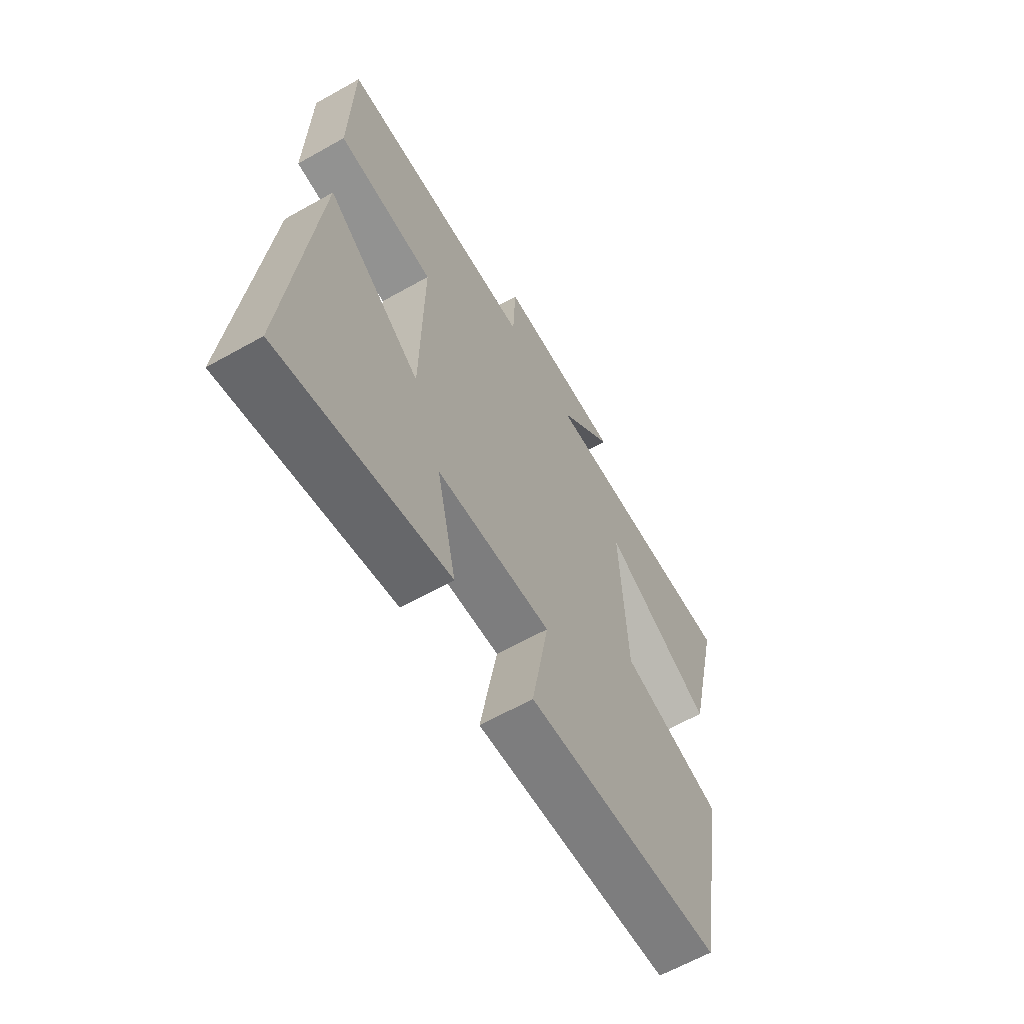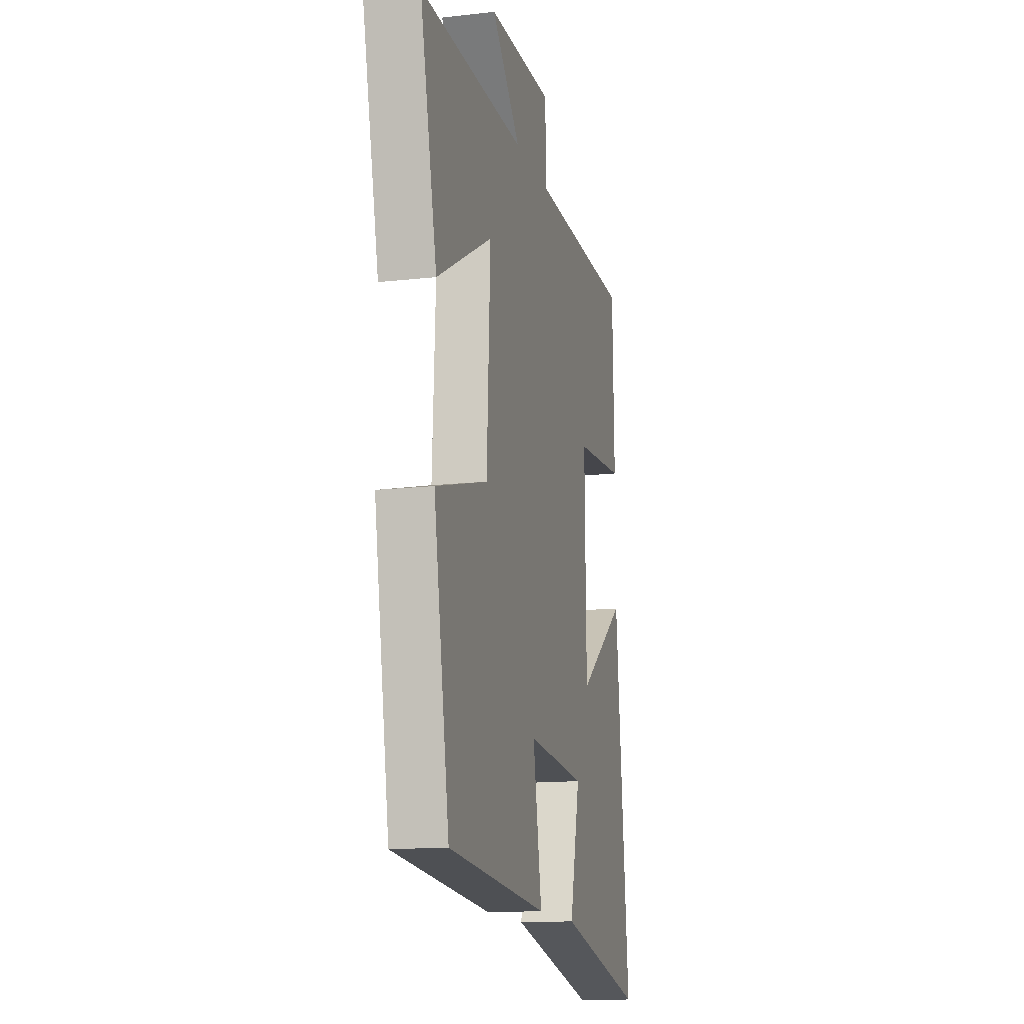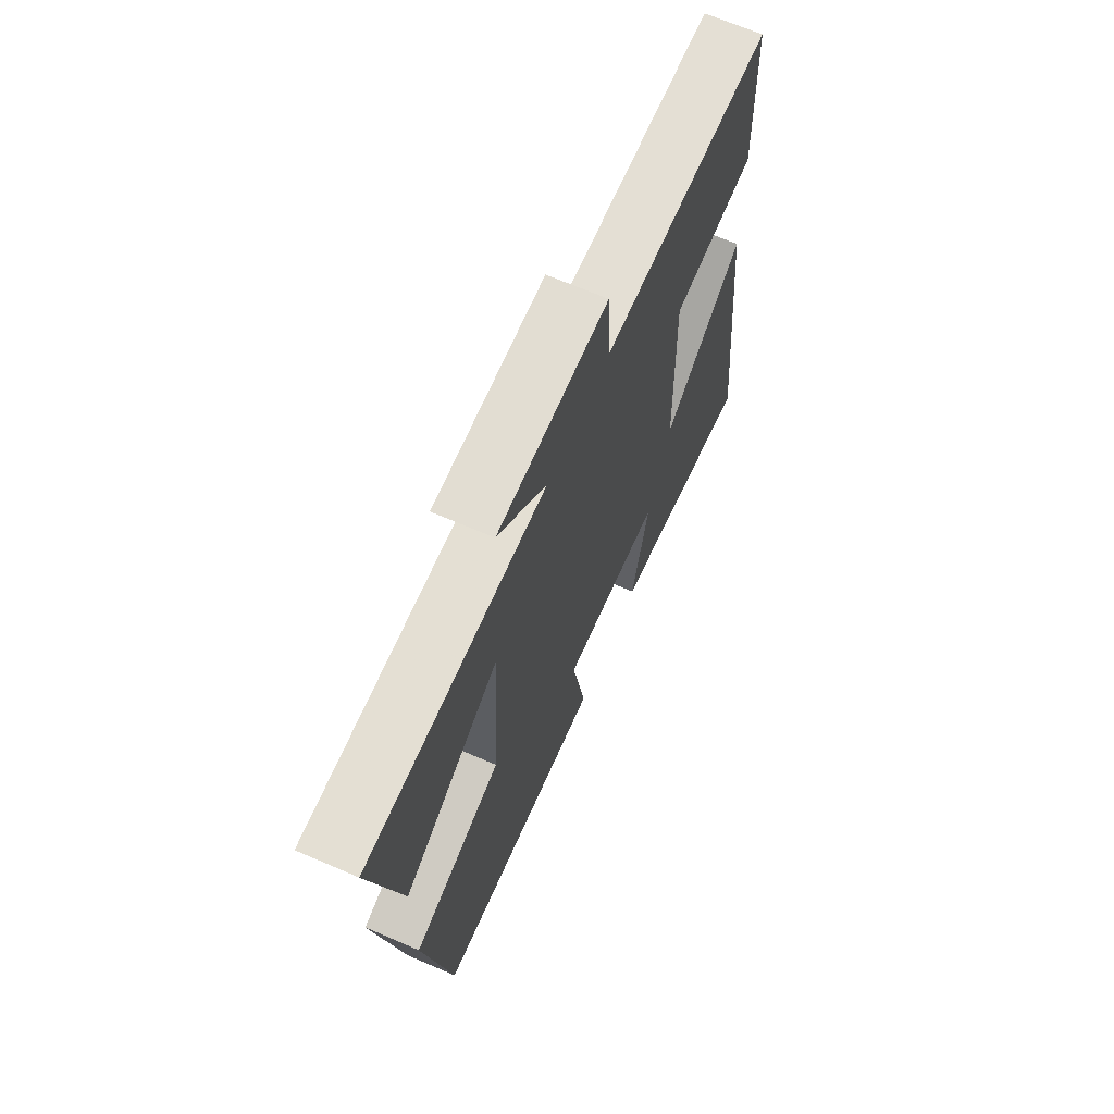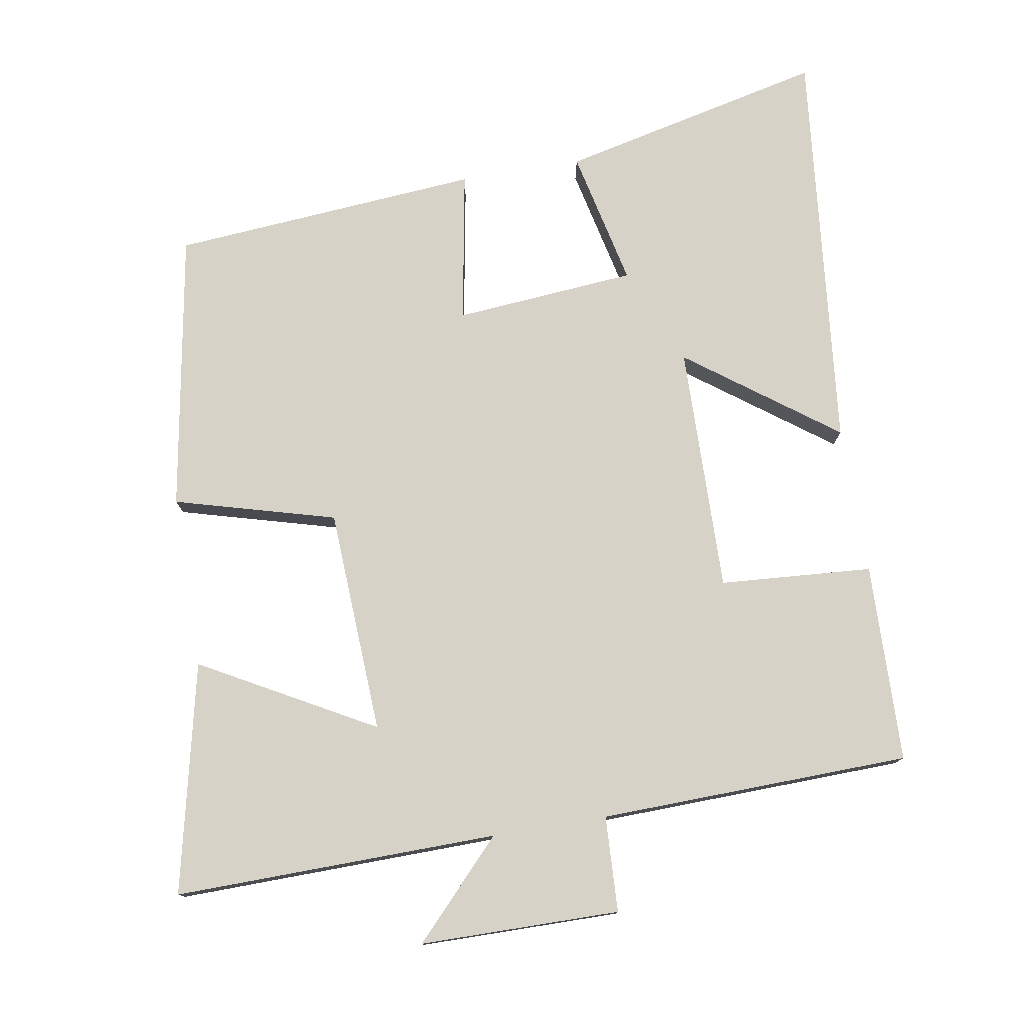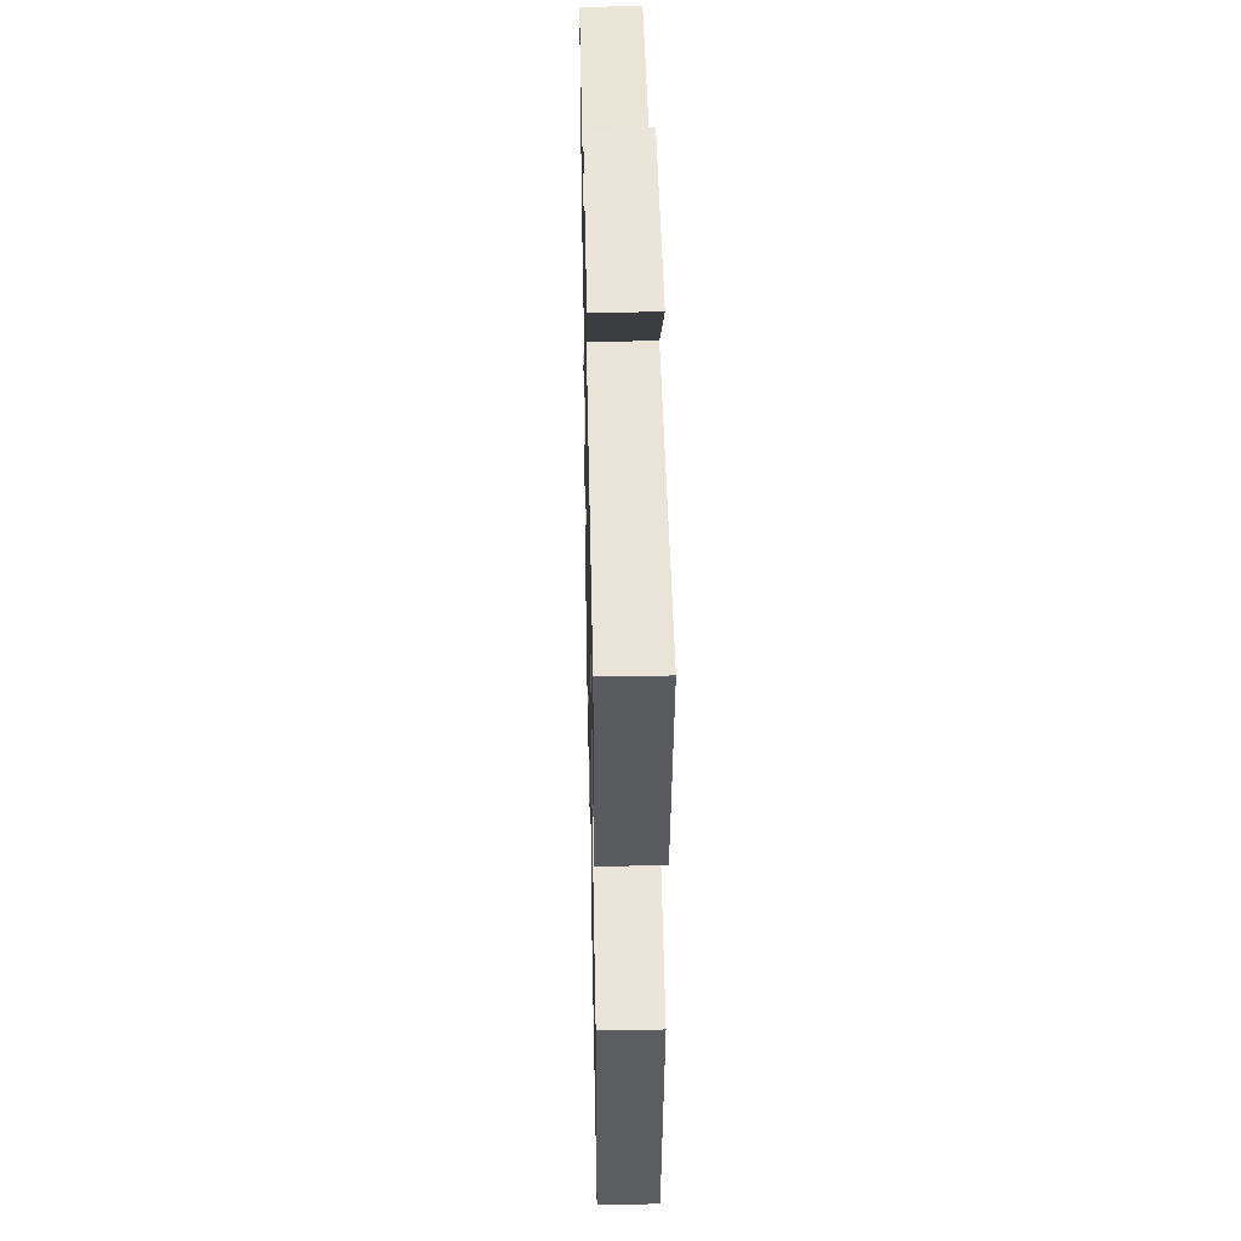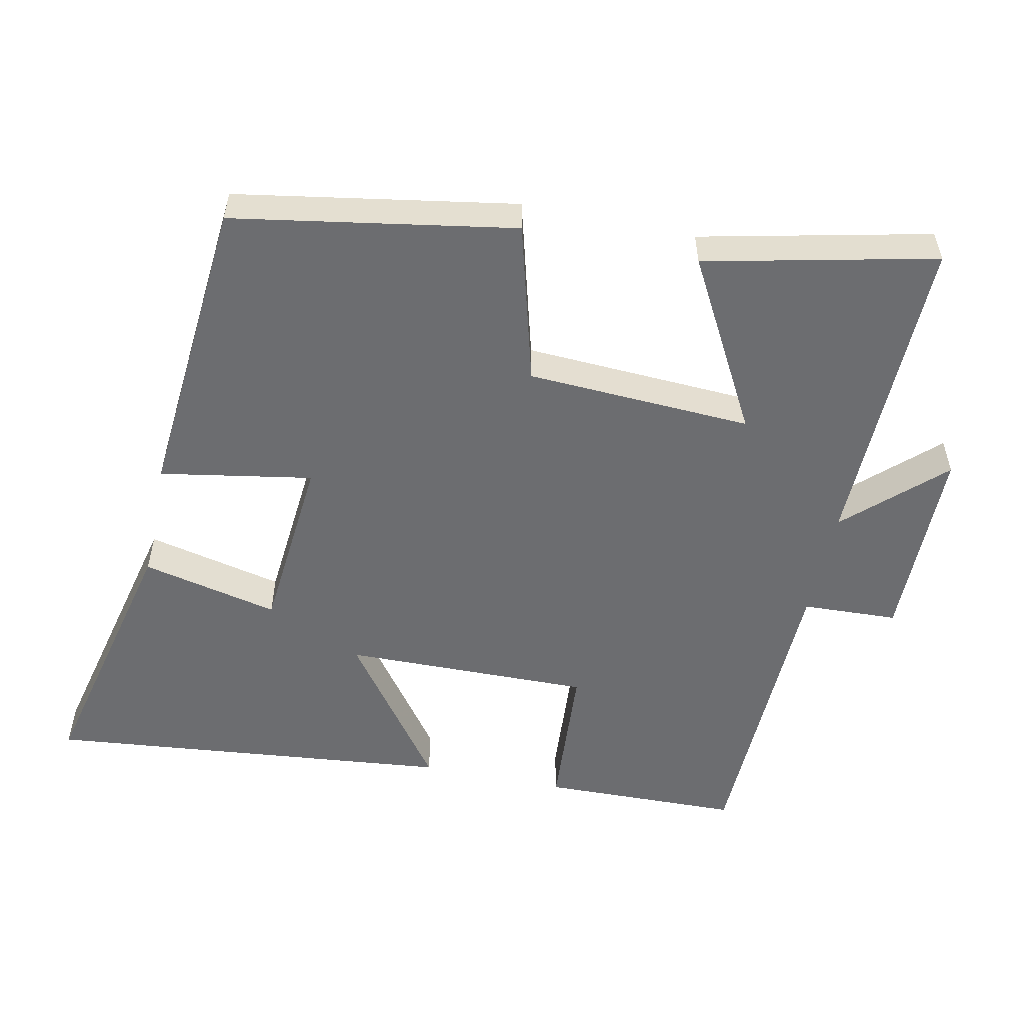
<metadata>
{"format":"obj","ext":"obj","renderer":"f3d","projection":"perspective","resolution":1024,"background":"white","views":[{"elev":-63.1,"azim":119.7,"up":"+Z"},{"elev":-13.9,"azim":-75.8,"up":"+Z"},{"elev":67.9,"azim":-66.6,"up":"+Z"},{"elev":77.3,"azim":-9.5,"up":"+Y"},{"elev":44.1,"azim":-91.2,"up":"+Z"},{"elev":-54.0,"azim":-101.9,"up":"+Y"}]}
</metadata>
<code>
v -0.573 0.07 0.508
v -0.113 0.07 0.5
v -0.239 0.07 0.634
v 0.045 0.07 0.636
v 0.051 0.07 0.5
v 0.493 0.07 0.488
v 0.5 0.07 0.205
v 0.283 0.07 0.19
v 0.289 0.07 -0.162
v 0.5 0.07 -0.007
v 0.56 0.07 -0.587
v 0.183 0.07 -0.5
v 0.227 0.07 -0.305
v -0.031 0.07 -0.283
v 0.007 0.07 -0.5
v -0.432 0.07 -0.464
v -0.5 0.07 -0.066
v -0.271 0.07 -0.003
v -0.255 0.07 0.317
v -0.5 0.07 0.182
v -0.573 0 0.508
v -0.113 0 0.5
v -0.239 0 0.634
v 0.045 0 0.636
v 0.051 0 0.5
v 0.493 0 0.488
v 0.5 0 0.205
v 0.283 0 0.19
v 0.289 0 -0.162
v 0.5 0 -0.007
v 0.56 0 -0.587
v 0.183 0 -0.5
v 0.227 0 -0.305
v -0.031 0 -0.283
v 0.007 0 -0.5
v -0.432 0 -0.464
v -0.5 0 -0.066
v -0.271 0 -0.003
v -0.255 0 0.317
v -0.5 0 0.182
f 19 20 1 2
f 18 19 2
f 15 16 17 18
f 14 15 18
f 13 14 18 2
f 10 11 12 13
f 9 10 13
f 8 9 13 2
f 5 6 7 8
f 5 8 2 3
f 3 4 5
f 22 21 40 39
f 22 39 38
f 38 37 36 35
f 38 35 34
f 22 38 34 33
f 33 32 31 30
f 33 30 29
f 22 33 29 28
f 28 27 26 25
f 23 22 28 25
f 25 24 23
f 1 21 22 2
f 2 22 23 3
f 3 23 24 4
f 4 24 25 5
f 5 25 26 6
f 6 26 27 7
f 7 27 28 8
f 8 28 29 9
f 9 29 30 10
f 10 30 31 11
f 11 31 32 12
f 12 32 33 13
f 13 33 34 14
f 14 34 35 15
f 15 35 36 16
f 16 36 37 17
f 17 37 38 18
f 18 38 39 19
f 19 39 40 20
f 20 40 21 1

</code>
